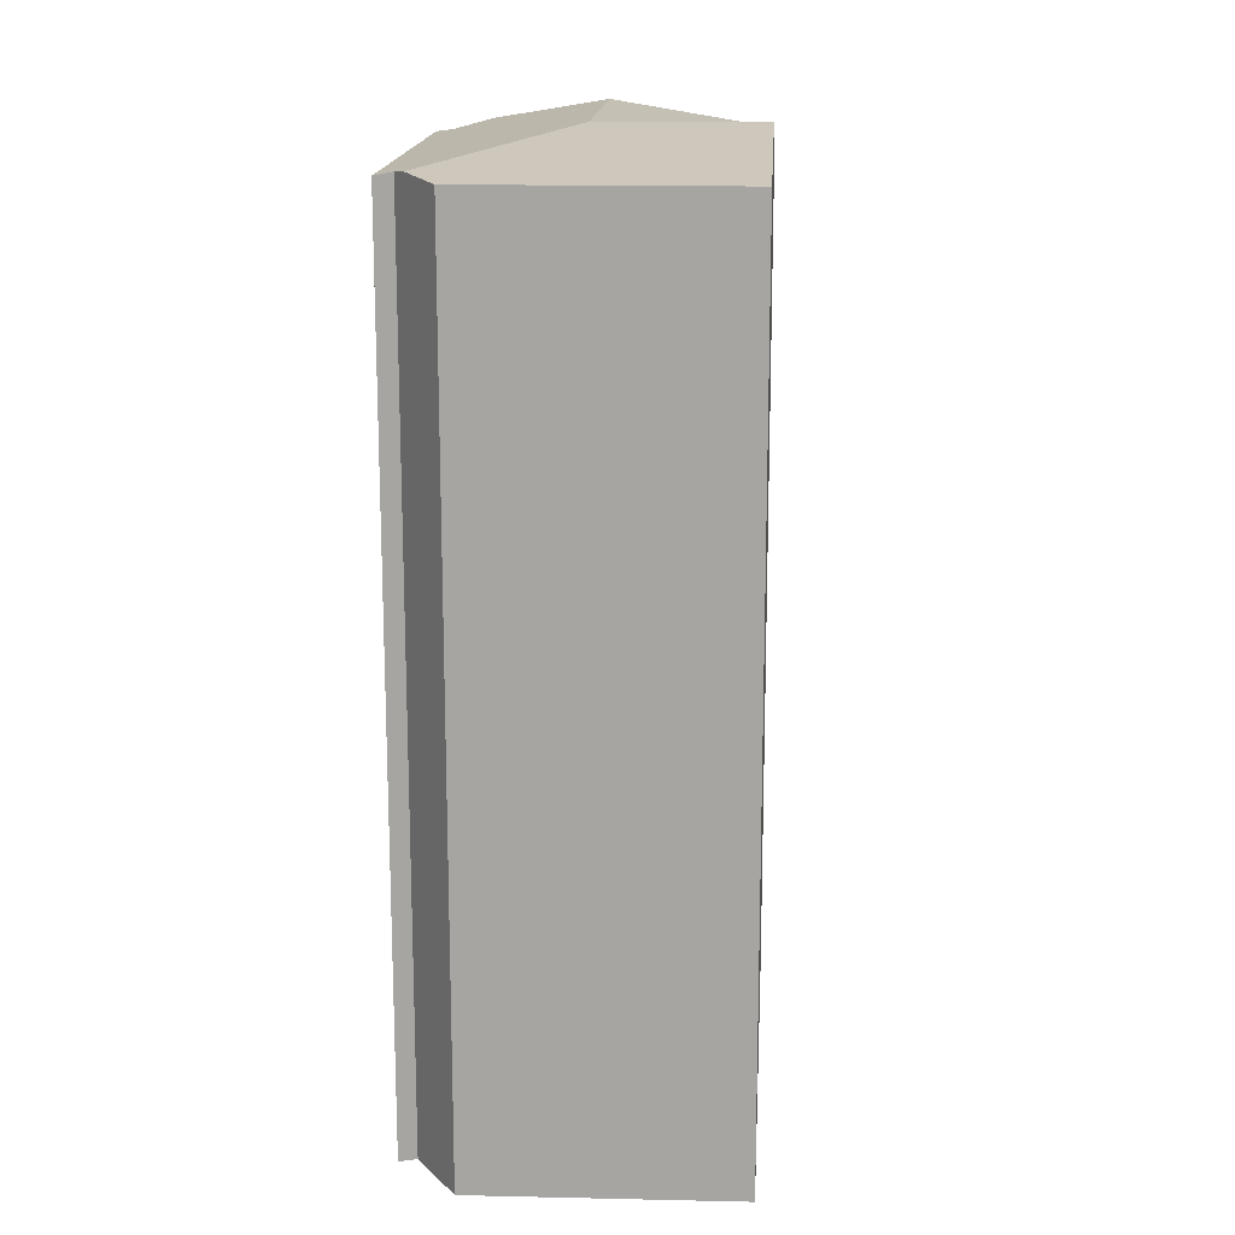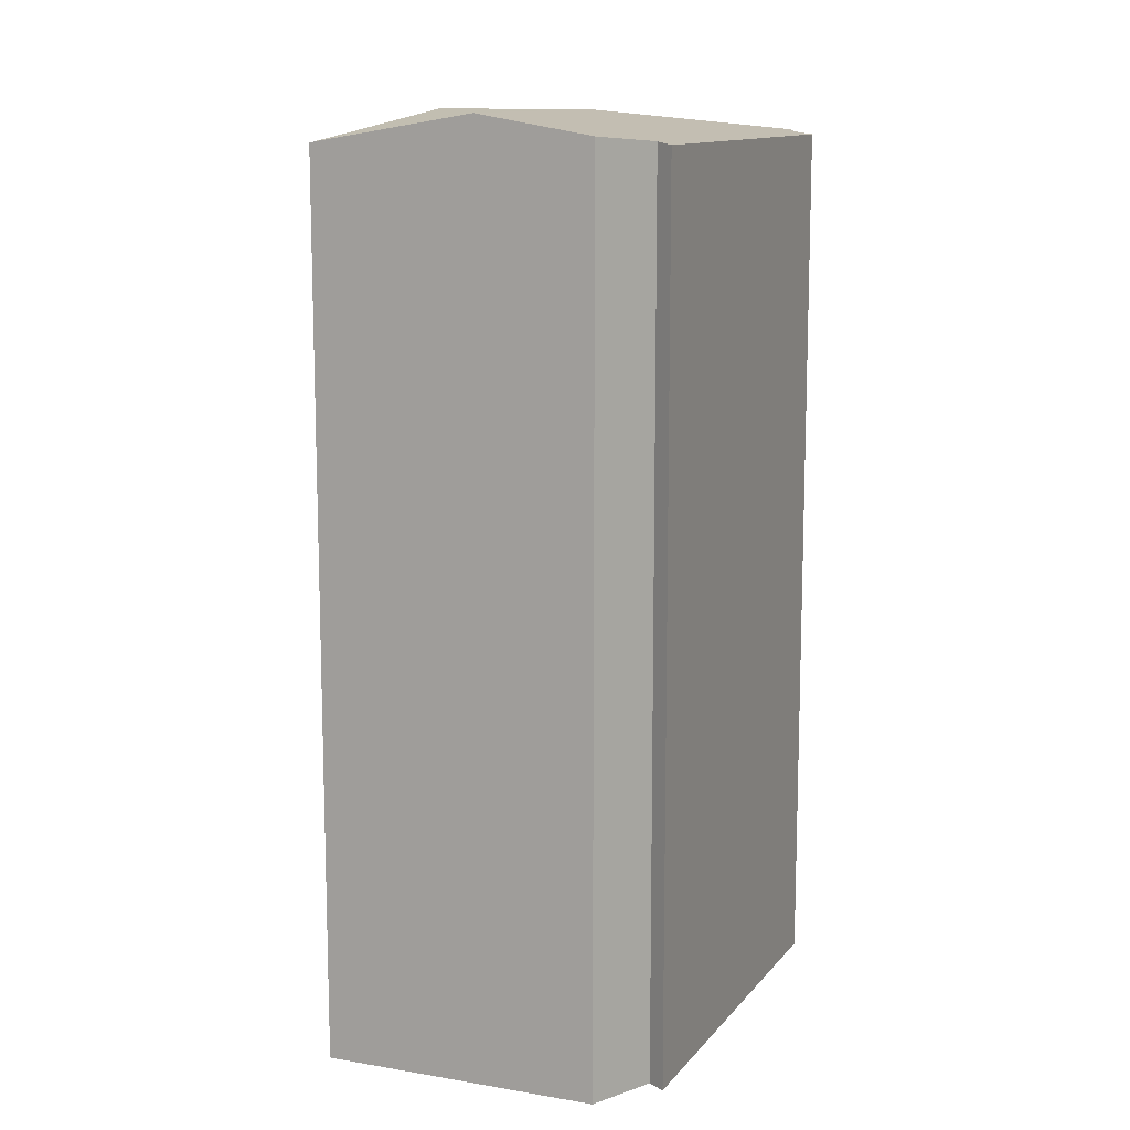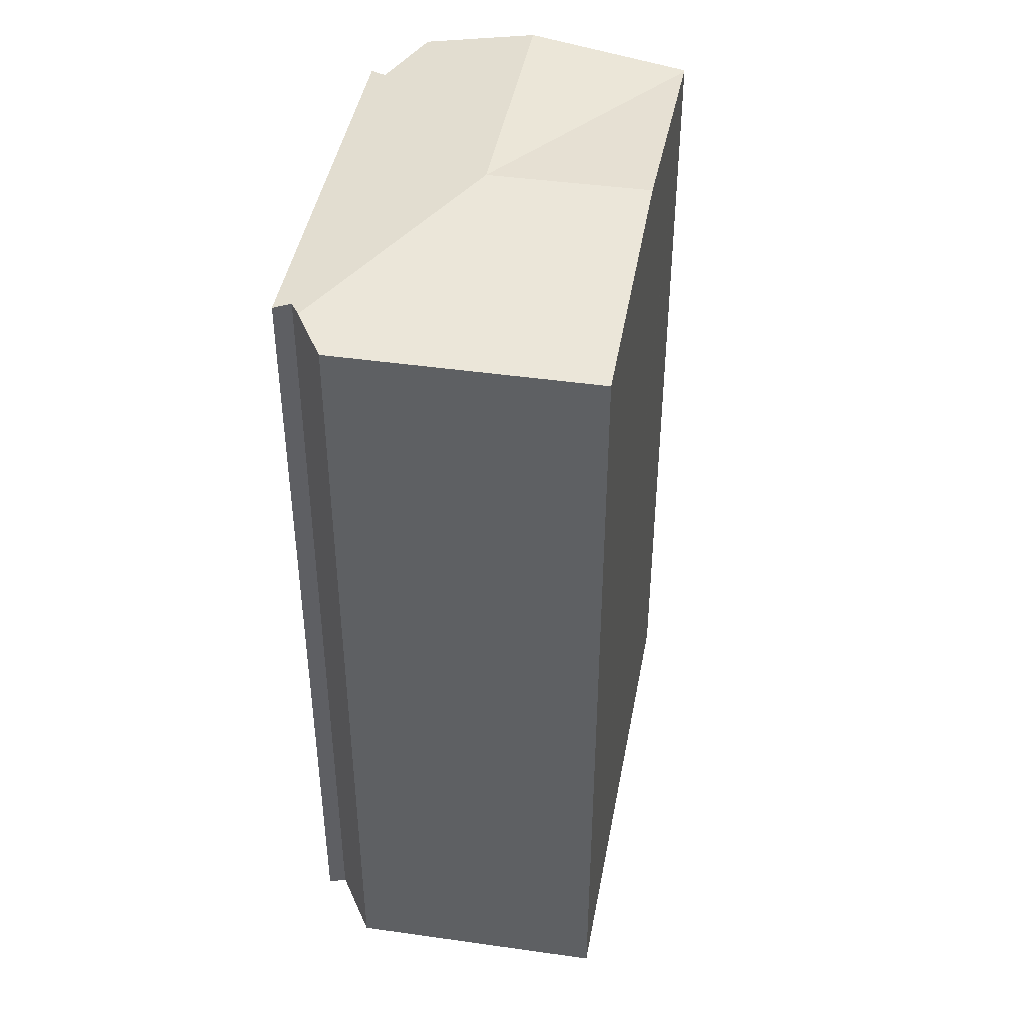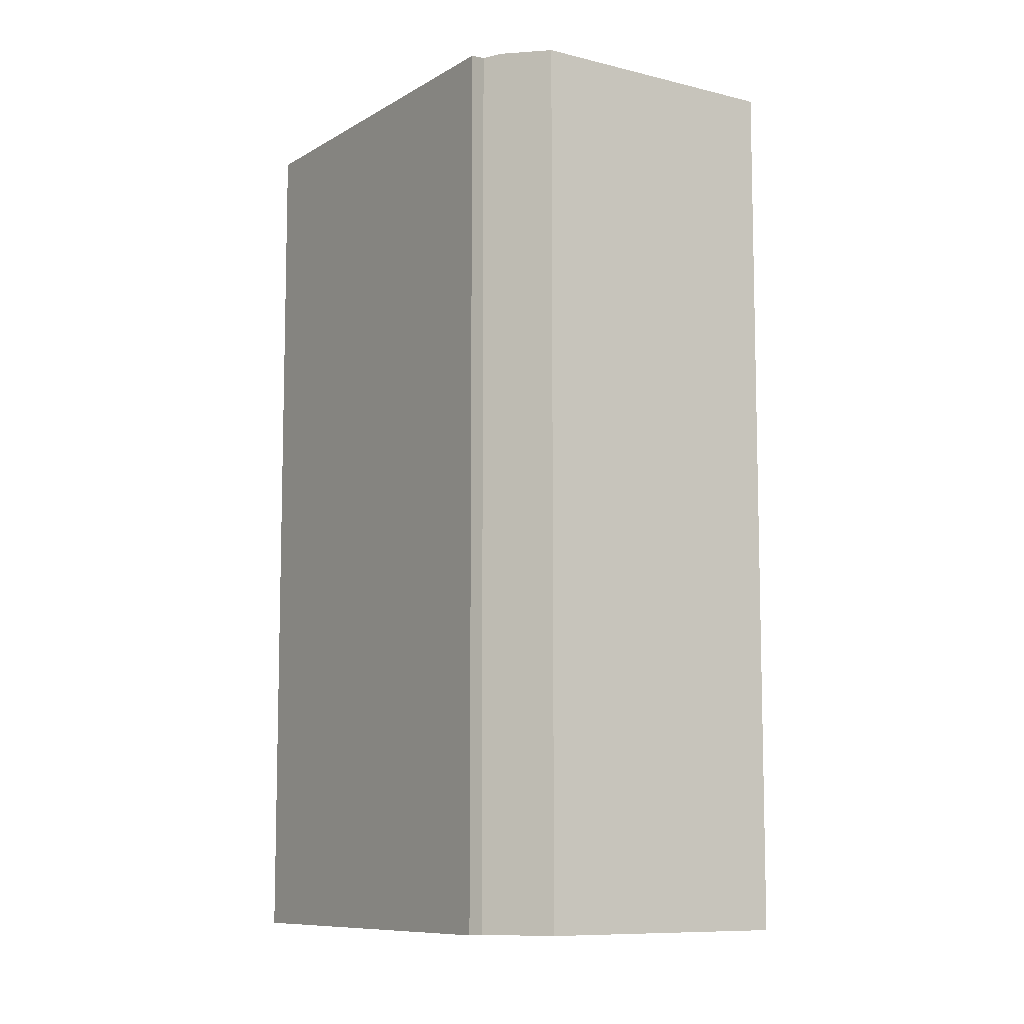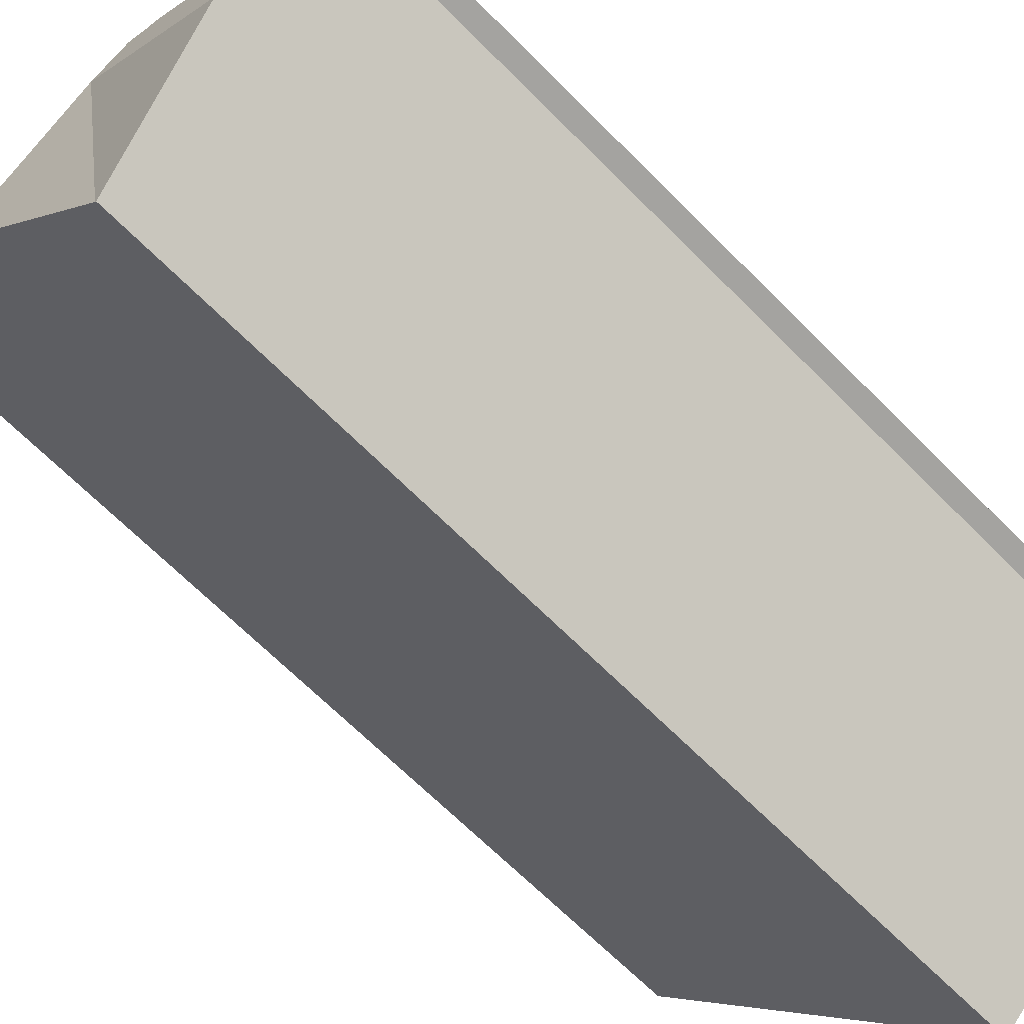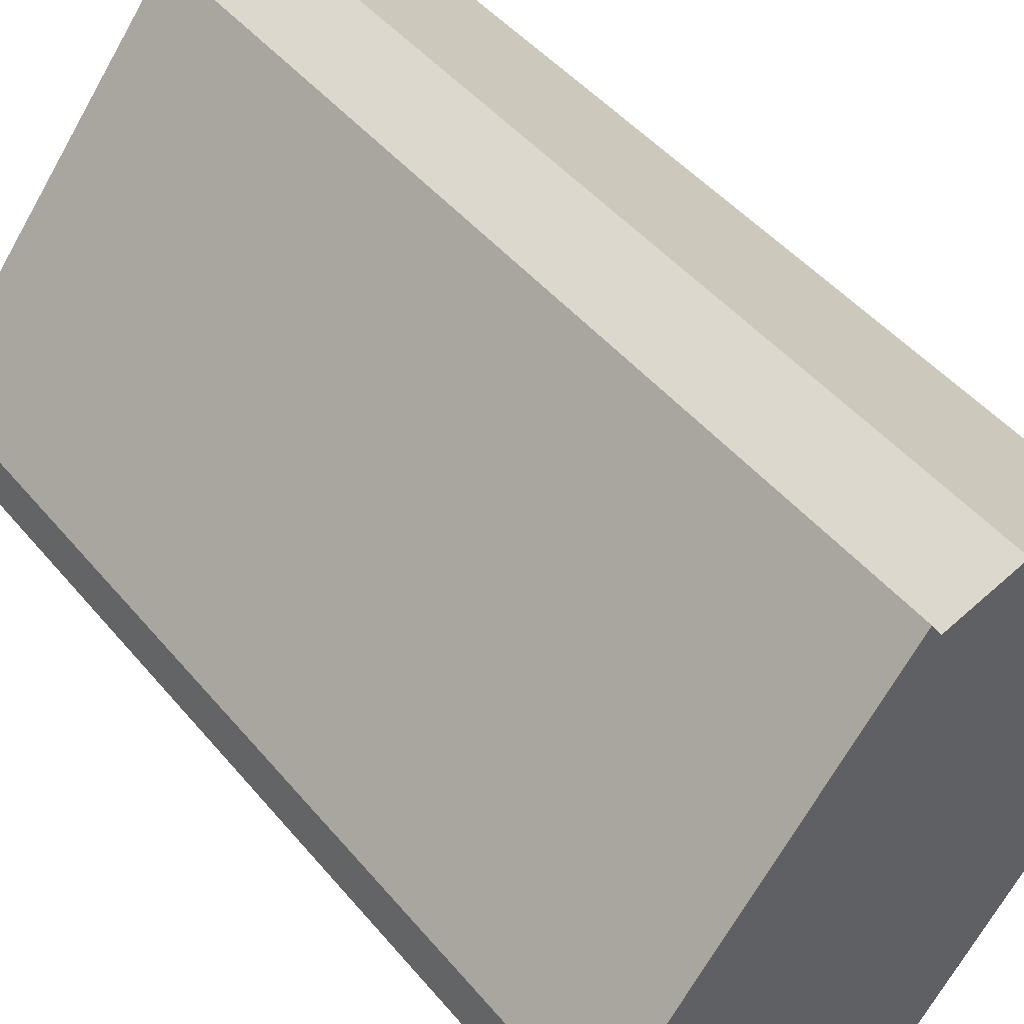
<metadata>
{"format":"obj","ext":"obj","renderer":"f3d","projection":"perspective","resolution":1024,"background":"white","views":[{"elev":16.0,"azim":41.4,"up":"+Y"},{"elev":12.0,"azim":-118.7,"up":"+Y"},{"elev":43.9,"azim":48.2,"up":"+Y"},{"elev":-9.2,"azim":4.8,"up":"+Y"},{"elev":-66.9,"azim":-135.3,"up":"+Z"},{"elev":45.5,"azim":-36.9,"up":"+Z"}]}
</metadata>
<code>
v  6.179 22.11 1.5
v  9.242 22.11 -0.987
v  5.392 21.45 -5.967
v  13.14 21.44 4.057
v  6.825 21.57 7.627
v  8.136 21.45 8.077
v  2.293 22.11 -3.528
v  5.356 21.45 -6.014
v  0.138 21.64 -1.779
v  0.473 21.51 -0.066
v  6.152 21.46 7.854
v  0 21.45 1.313e-15
v  6.398 21.53 7.481
v  5.356 3.683e-16 -6.014
v  0.138 1.089e-16 -1.779
v  2.293 2.16e-16 -3.528
v  0.473 4.041e-18 -0.066
v  0 0 0
v  6.152 -4.809e-16 7.854
v  6.398 -4.581e-16 7.481
v  8.136 -4.946e-16 8.077
v  13.14 -2.484e-16 4.057
v  6.825 -4.67e-16 7.627
v  9.242 6.044e-17 -0.987
v  5.392 3.654e-16 -5.967
g defaultobject
f 1 2 3
f 1 4 2
f 4 1 5
f 4 5 6
f 7 3 8
f 3 7 1
f 9 1 7
f 1 9 10
f 11 10 12
f 10 11 1
f 1 11 13
f 5 1 13
f 14 7 8
f 7 14 9
f 9 14 15
f 15 14 16
f 15 10 9
f 10 15 17
f 17 12 10
f 12 17 18
f 12 19 11
f 19 12 18
f 11 20 13
f 20 11 19
f 21 4 6
f 4 21 22
f 13 6 5
f 6 13 20
f 6 20 21
f 21 20 23
f 22 2 4
f 2 22 3
f 3 22 8
f 8 22 14
f 14 22 24
f 14 24 25
f 23 22 21
f 22 23 24
f 24 23 20
f 18 20 19
f 20 18 24
f 24 18 17
f 17 25 24
f 25 17 15
f 25 15 16
f 25 16 14

</code>
